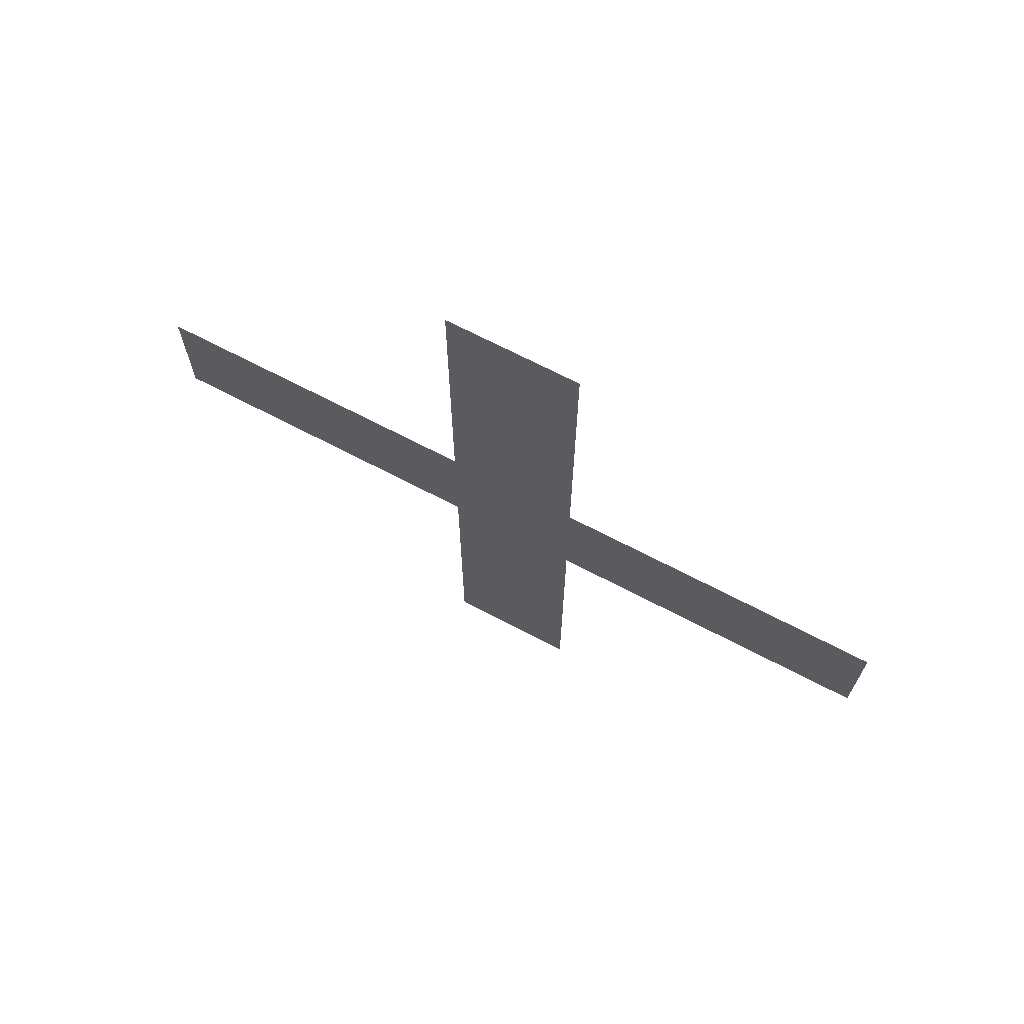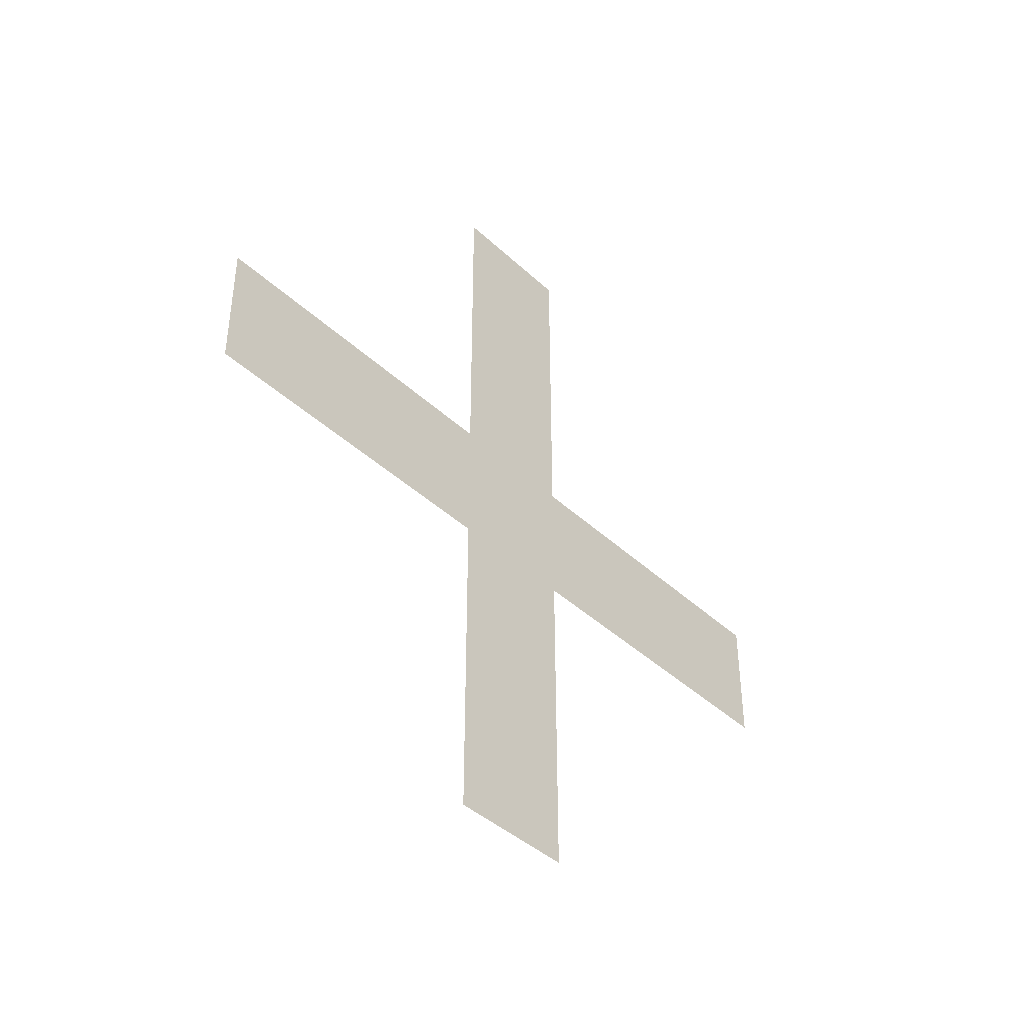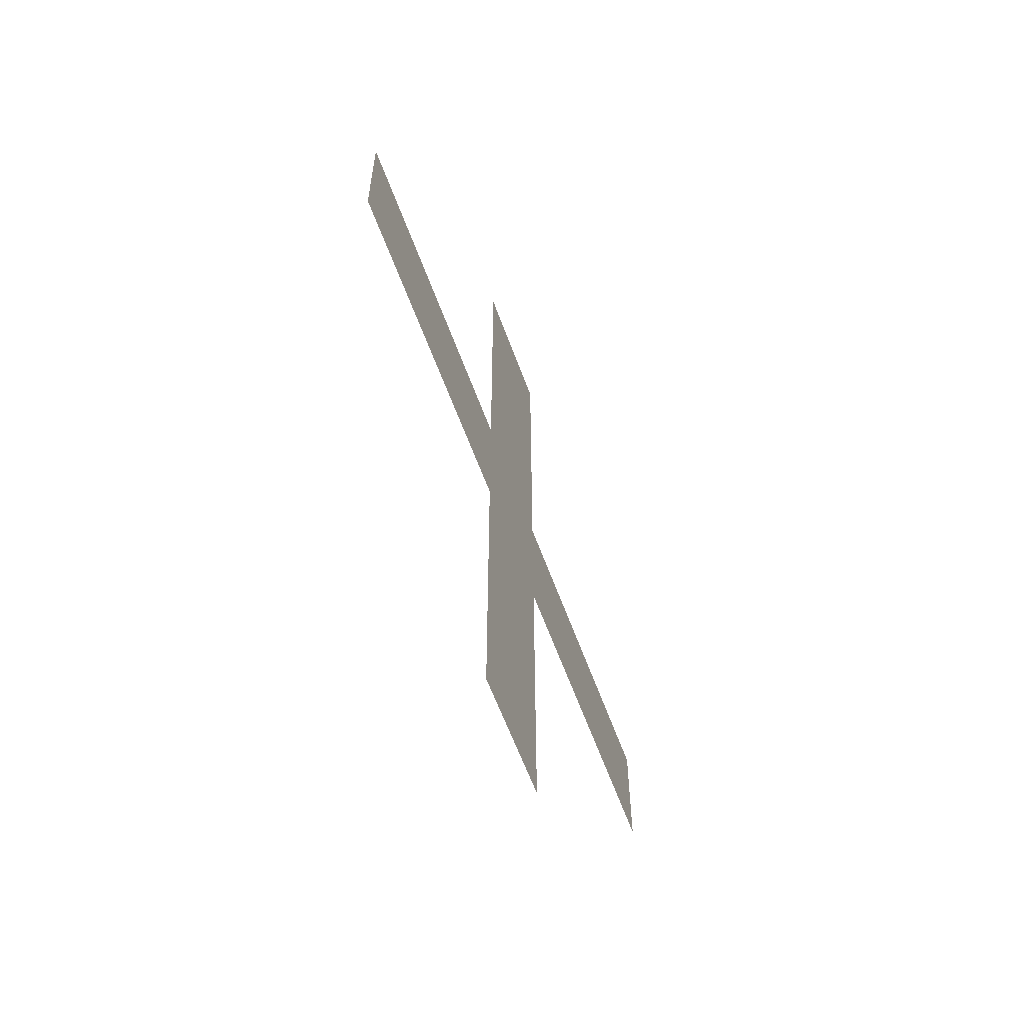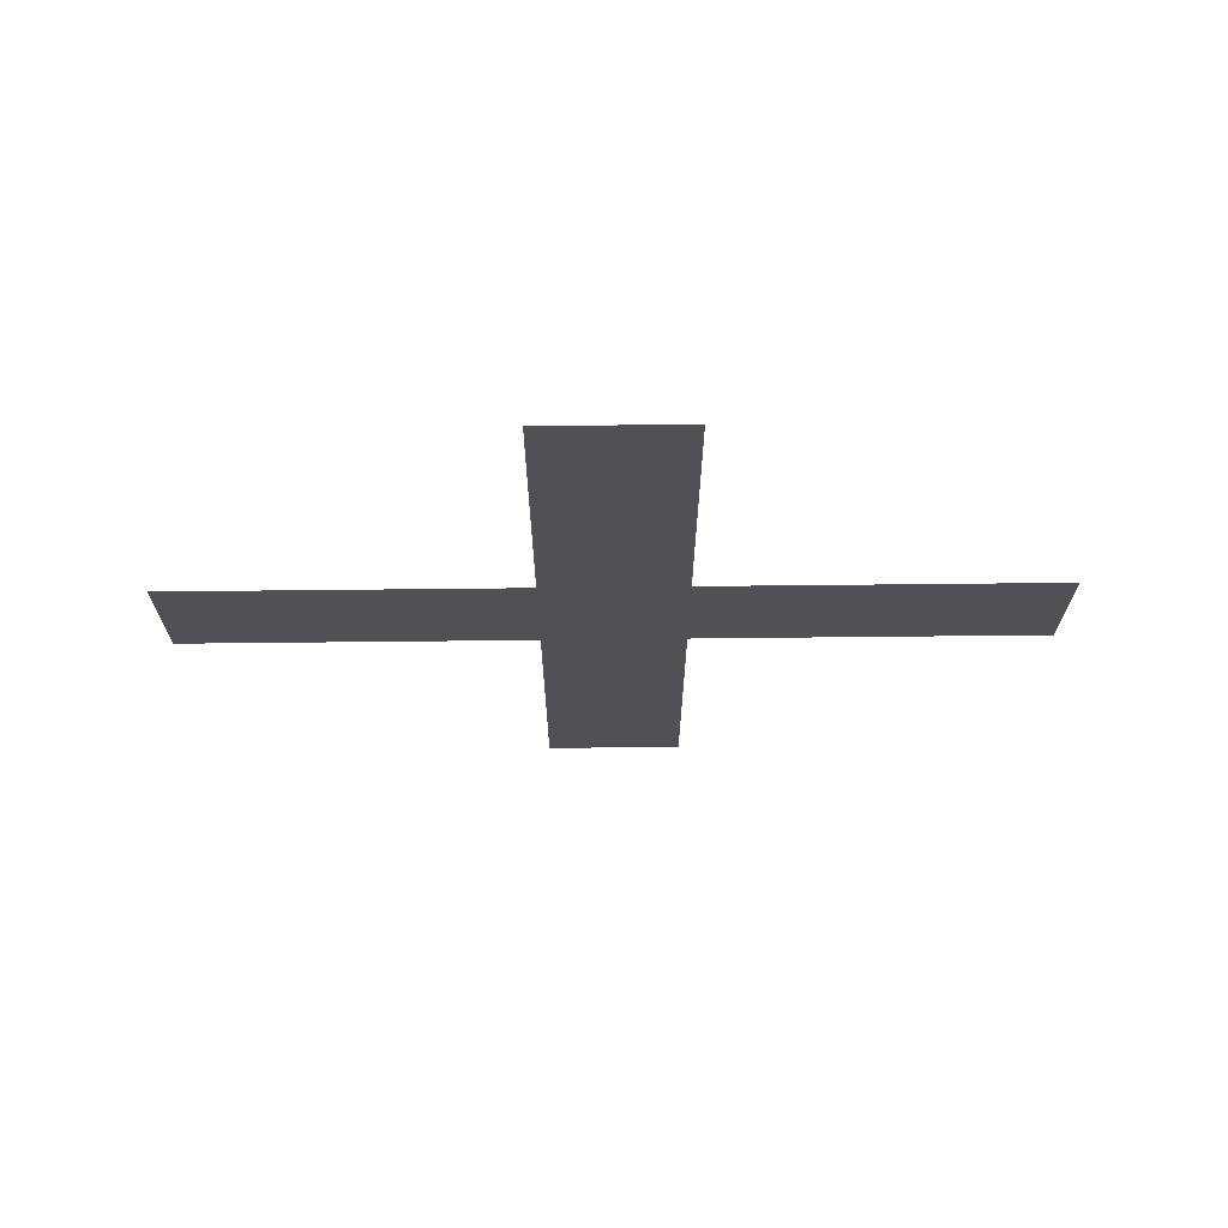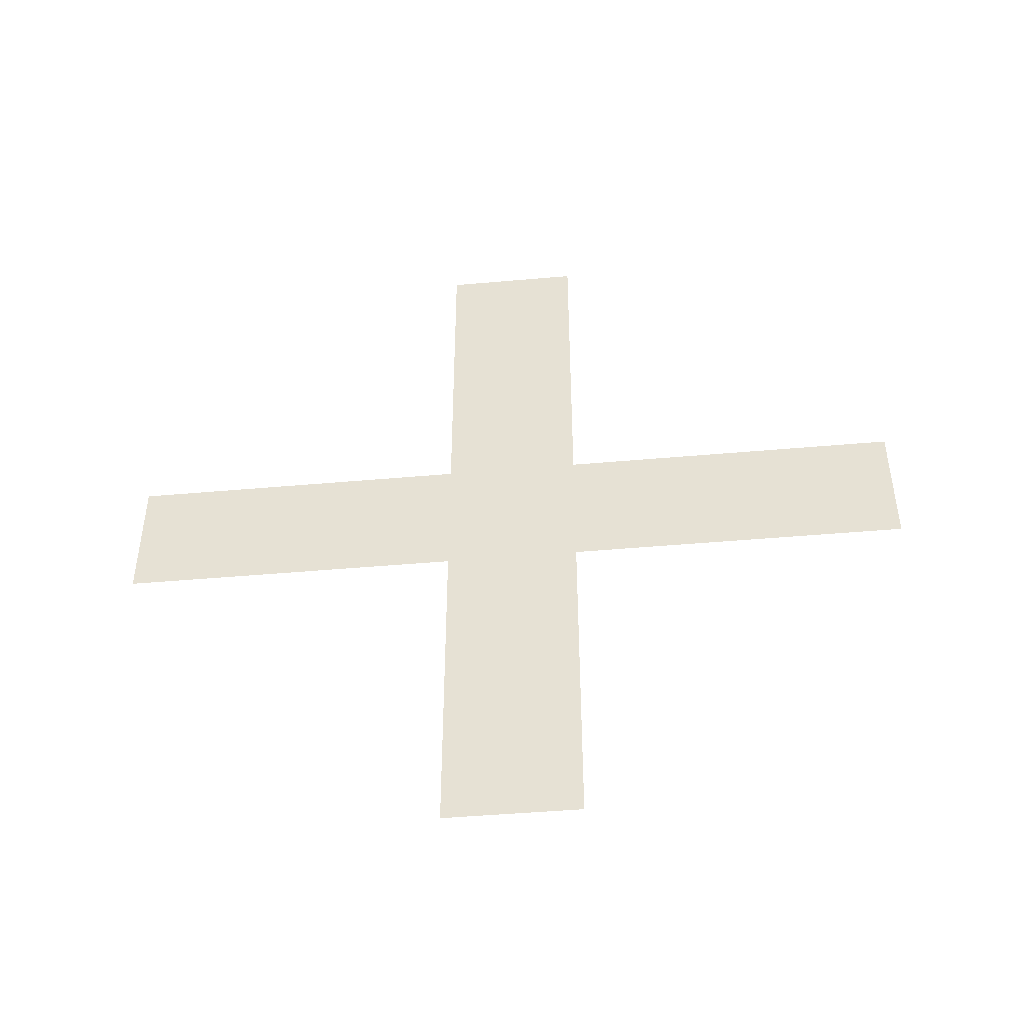
<metadata>
{"format":"obj","ext":"obj","renderer":"f3d","projection":"perspective","resolution":1024,"background":"white","views":[{"elev":69.4,"azim":117.6,"up":"+Z"},{"elev":-41.4,"azim":41.8,"up":"+Y"},{"elev":-59.9,"azim":19.8,"up":"+Y"},{"elev":69.8,"azim":-90.6,"up":"+Z"},{"elev":-46.1,"azim":-84.2,"up":"+Z"}]}
</metadata>
<code>
v 0.5 -3 0.5
v 0.5 -3 -0.5
v -0.5 -3 -0.5
v -0.5 -3 0.5
v 0.5 3 0.5
v 0.5 3 -0.5
v -0.5 3 -0.5
v -0.5 3 0.5
v 3 -0.5 -0.5
v 3 -0.5 0.5
v 3 0.5 0.5
v 3 0.5 -0.5
v -3 -0.5 -0.5
v -3 -0.5 0.5
v -3 0.5 0.5
v -3 0.5 -0.5
v 0.5 0.5 3
v 0.5 -0.5 3
v -0.5 -0.5 3
v -0.5 0.5 3
v 0.5 0.5 -3
v 0.5 -0.5 -3
v -0.5 -0.5 -3
v -0.5 0.5 -3
f 1 2 6 5
f 5 6 2 1
f 17 18 22 21
f 21 22 18 17

</code>
